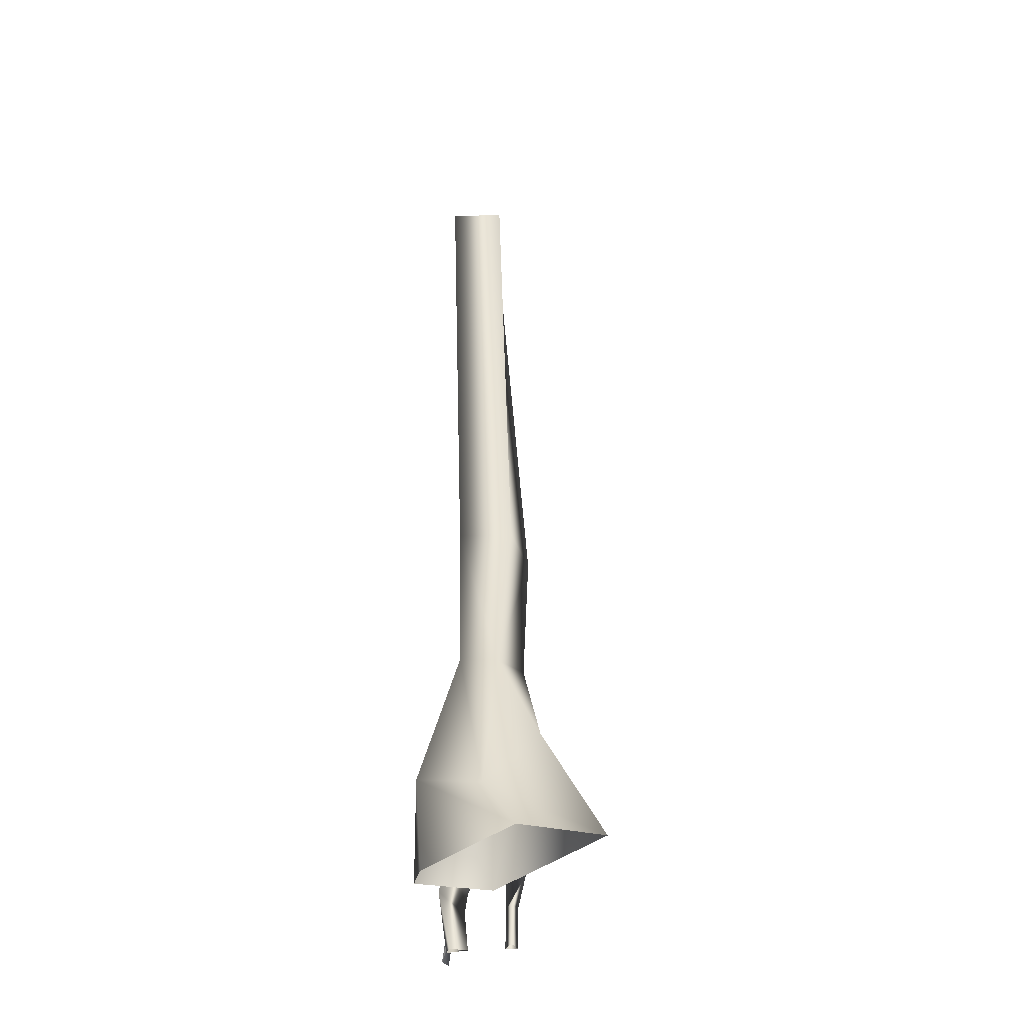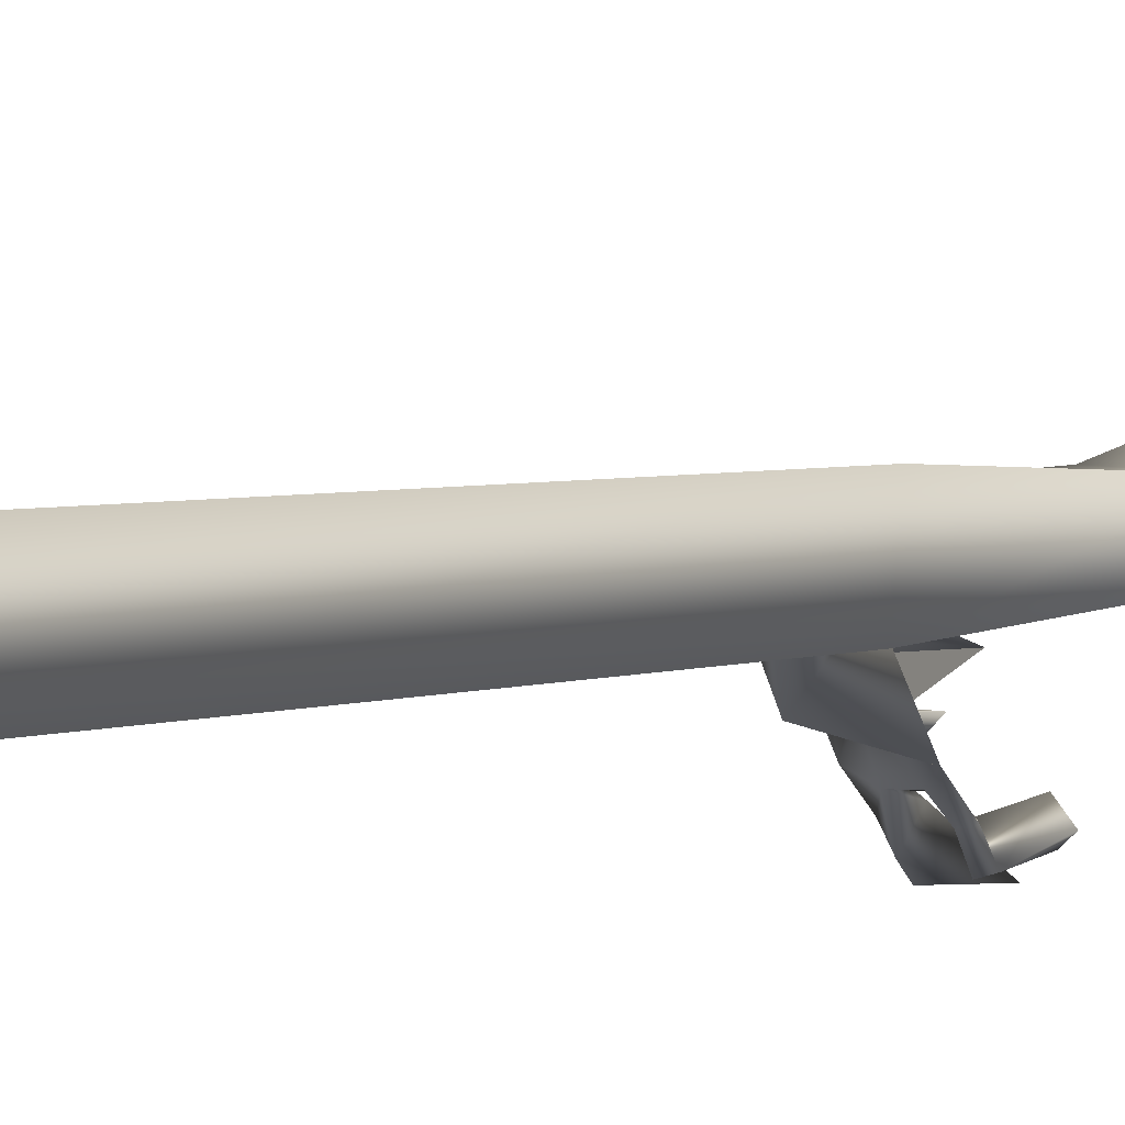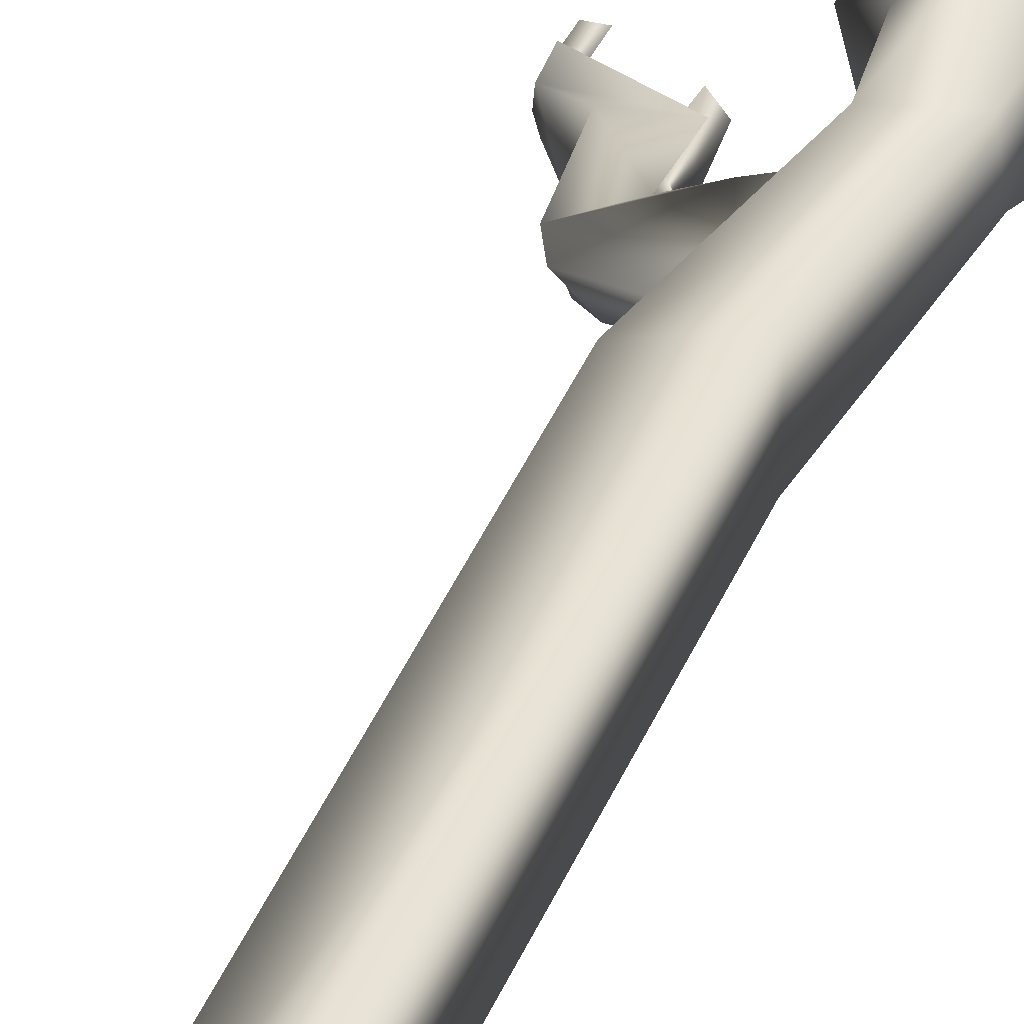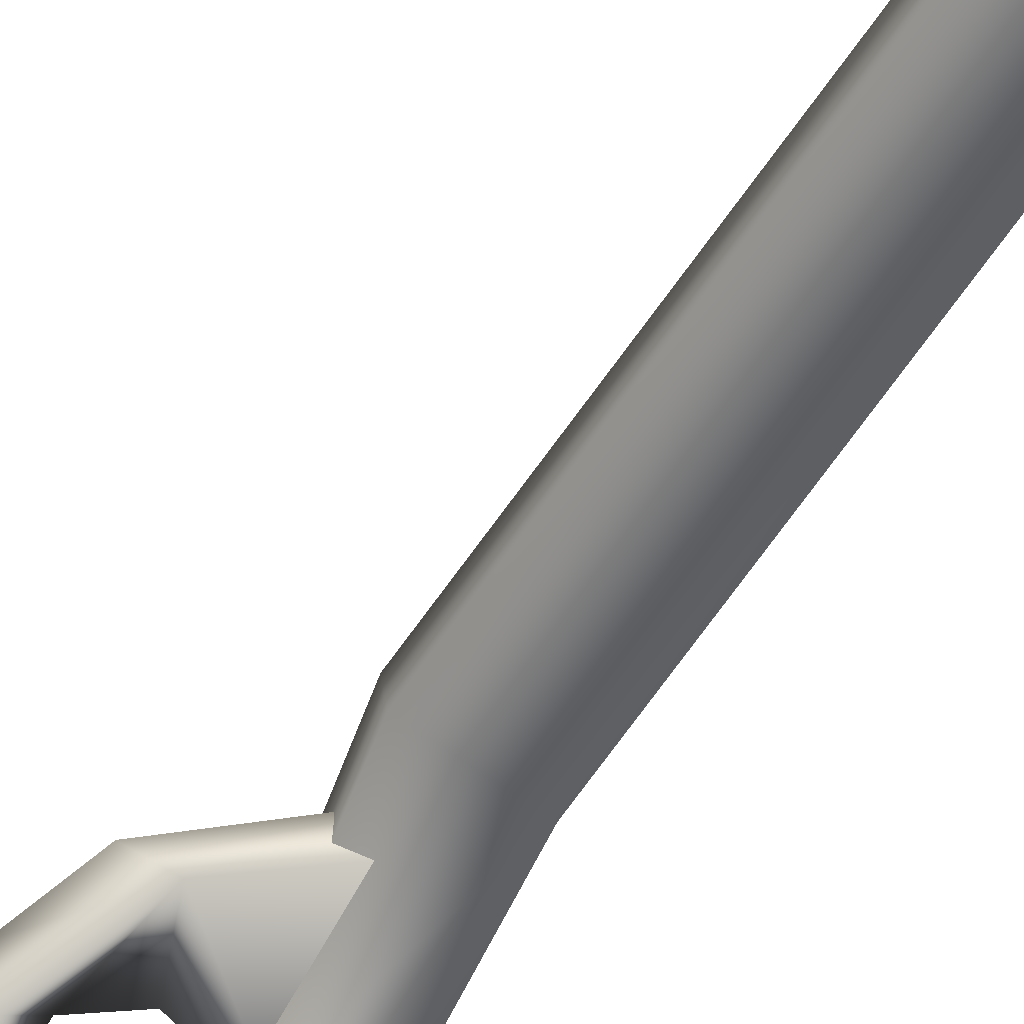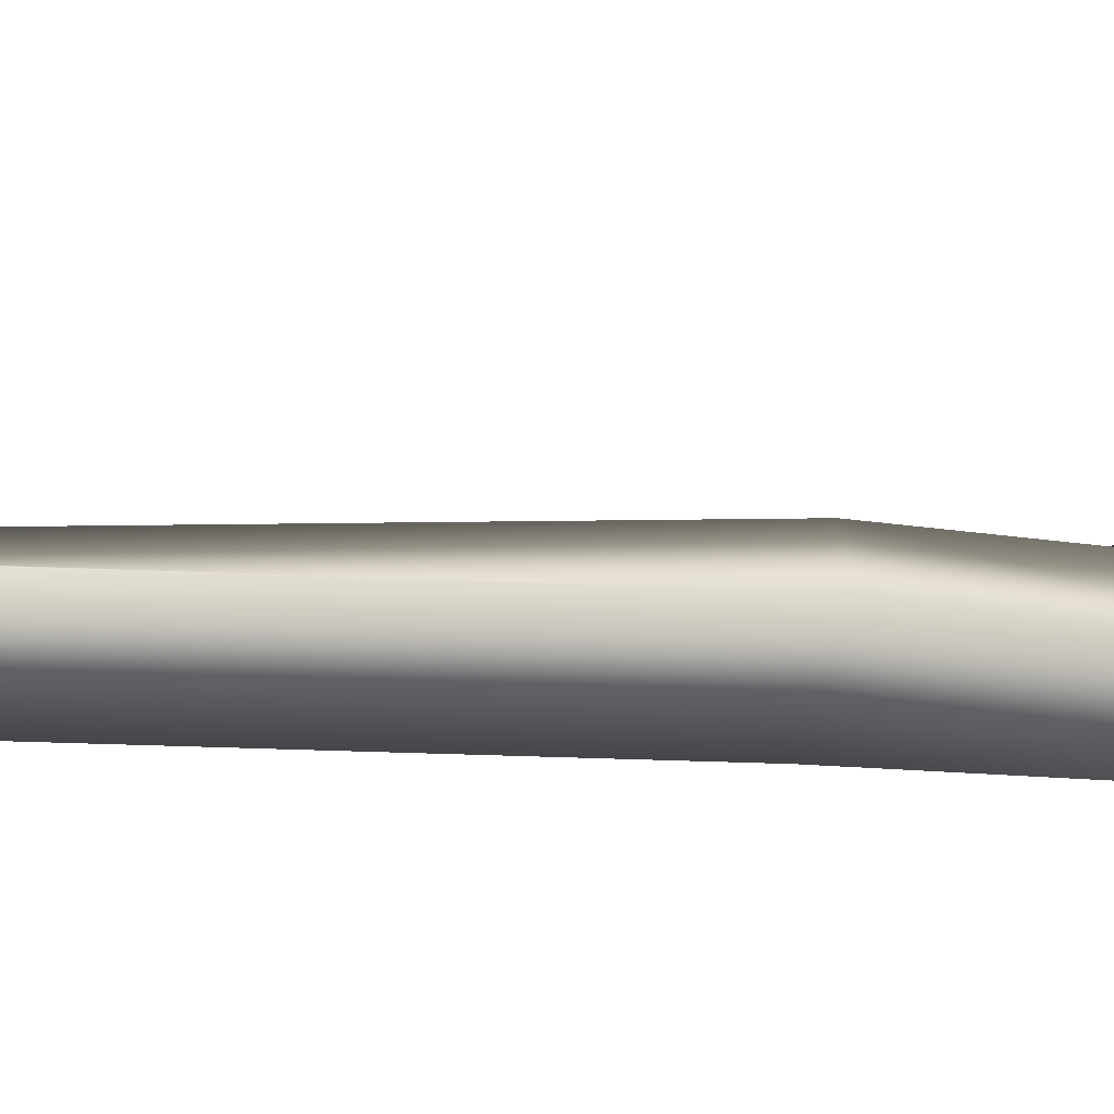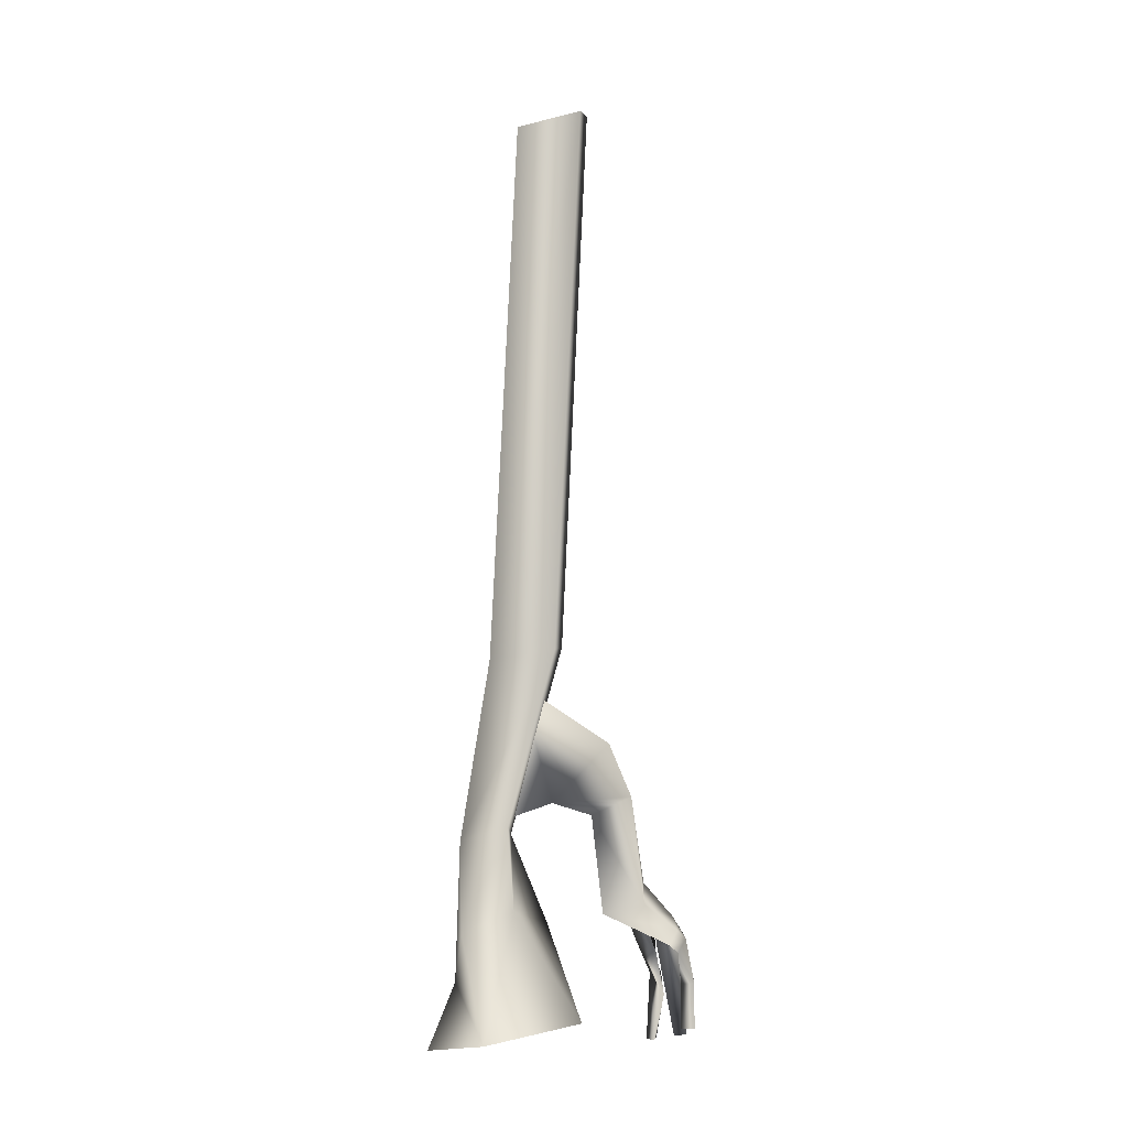
<metadata>
{"format":"obj","ext":"obj","renderer":"f3d","projection":"perspective","resolution":1024,"background":"white","views":[{"elev":-40.9,"azim":-64.4,"up":"+Y"},{"elev":-0.6,"azim":-149.3,"up":"+Z"},{"elev":31.1,"azim":-162.1,"up":"+Z"},{"elev":-62.3,"azim":146.2,"up":"+Z"},{"elev":29.4,"azim":-83.8,"up":"+Z"},{"elev":-5.5,"azim":16.8,"up":"+Y"}]}
</metadata>
<code>
g
v  -12.27 -7.783 -15.64
v  -11.29 16.58 -2.483
v  -7.357 -6.863 -20.56
v  -5.95 -30.58 -27.72
v  -24.98 16.72 -6.652
v  -16.35 64.89 -12.12
v  -10.2 18.98 3.557
v  -8.414 -2.304 3.612
v  0.6063 63.8 -7.598
v  0.9957 63.01 -0.1136
v  4.628 -31.01 -11.68
v  -10.2 18.98 3.557
v  -19.18 -7.125 12.11
v  -8.414 -2.304 3.612
v  -9.152 -32.27 24.1
v  4.628 -31.01 -11.68
v  -5.95 -30.58 -27.72
v  -15.52 -33.64 -20.91
v  -25.26 -15.3 -17.48
v  -12.27 -7.783 -15.64
v  -24.98 16.72 -6.652
v  -28.6 -36.04 10.11
v  -16.35 64.89 -12.12
v  0.6063 63.8 -7.598
v  -11.29 16.58 -2.483
v  0.9957 63.01 -0.1136
v  -15.35 60.54 2.627
v  -23.06 14.69 2.691
v  -10.2 18.98 3.557
v  3.922 206.6 -19.67
v  4.311 205.8 -12.19
v  0.9957 63.01 -0.1136
v  0.6063 63.8 -7.598
v  -12.79 204.7 -18.73
v  3.922 206.6 -19.67
v  4.311 205.8 -12.19
v  -10.44 200.4 -3.982
v  -23.06 14.69 2.691
v  -15.35 60.54 2.627
v  -16.35 64.89 -12.12
v  -24.98 16.72 -6.652
v  -25.2 -20.44 -0.1454
v  -25.26 -15.3 -17.48
v  -12.79 204.7 -18.73
v  -10.44 200.4 -3.982
v  -28.6 -36.04 10.11
v  -25.2 -20.44 -0.1454
v  -25.26 -15.3 -17.48
v  -23.06 14.69 2.691
v  -19.18 -7.125 12.11
v  -10.2 18.98 3.557
v  -19.18 -7.125 12.11
v  -9.152 -32.27 24.1
v  -28.6 -36.04 10.11
v  -9.152 -32.27 24.1
v  -25.2 -20.44 -0.1454
v  19.04 3.999 -18.68
v  25.54 -4.614 -22.97
v  19.49 -1.449 -25.05
v  26.22 -13.12 -27.98
v  23.73 -12.43 -31.9
v  26.92 -20.87 -33.12
v  26.19 -20.52 -34.66
v  26.22 -36.02 -34.72
v  7.189 41.43 -10.98
v  15.31 24.79 -18.54
v  8.343 21.29 -7.926
v  10.42 4.309 -22.87
v  -0.5595 24.41 -3.117
v  19.04 3.999 -18.68
v  7.189 41.43 -10.98
v  18.11 25.93 -10.33
v  15.31 24.79 -18.54
v  19.04 3.999 -18.68
v  21.1 -0.9575 -11.35
v  25.54 -4.614 -22.97
v  29.19 -7.228 -13.1
v  30.27 -9.677 -17.6
v  29.21 -9.104 -20.3
v  32.26 -20.88 -18.23
v  31.44 -20.48 -21.41
v  32.26 -32.11 -18.23
v  31.44 -31.71 -21.41
v  13.16 39.39 -7.129
v  -8.824 54.6 -1.043
v  -9.15 51.75 -6.55
v  25.79 -8.65 -20.99
v  26.22 -13.12 -27.98
v  -0.5595 24.41 -3.117
v  -8.824 54.6 -1.043
v  -18.08 18.27 -0.5983
v  29.19 -7.228 -13.1
v  21.1 -0.9575 -11.35
v  10.04 -3.615 -12.24
v  8.343 21.29 -7.926
v  18.11 25.93 -10.33
v  27.95 -10.71 -9.857
v  30.27 -9.677 -17.6
v  29.08 -13.06 -14.29
v  32.26 -20.88 -18.23
v  -0.5595 24.41 -3.117
v  13.16 39.39 -7.129
v  -8.824 54.6 -1.043
v  28.73 -21.08 -18.46
v  28.73 -32.32 -18.46
v  32.26 -32.11 -18.23
v  19.49 -1.449 -25.05
v  15.34 -1.753 -25.02
v  19.04 3.999 -18.68
v  20.47 -14.1 -25.69
v  16.45 -9.996 -28.87
v  15.34 -1.753 -25.02
v  21.89 -25.05 -28.24
v  19.7 -20.12 -33.98
v  18.97 -36.4 -31.68
v  19.79 -36.56 -26.08
v  10.42 4.309 -22.87
v  20.47 -14.1 -25.69
v  19.96 -2.439 -12.24
v  13.77 -9.983 -28.51
v  21.89 -25.05 -28.24
v  16.86 -20.13 -33.23
v  19.79 -36.56 -26.08
v  16.82 -36.61 -29.77
v  16.45 -9.996 -28.87
v  13.77 -9.983 -28.51
v  10.42 4.309 -22.87
v  15.34 -1.753 -25.02
v  19.04 3.999 -18.68
v  19.7 -20.12 -33.98
v  16.86 -20.13 -33.23
v  13.77 -9.983 -28.51
v  16.45 -9.996 -28.87
v  18.97 -36.4 -31.68
v  16.82 -36.61 -29.77
v  16.86 -20.13 -33.23
v  19.7 -20.12 -33.98
v  20.48 -12.38 -26.43
v  25.79 -8.65 -20.99
v  19.49 -1.449 -25.05
v  23.73 -12.43 -31.9
v  26.19 -20.52 -34.66
v  25.79 -8.65 -20.99
v  20.48 -12.38 -26.43
v  26.22 -13.12 -27.98
v  22.89 -36.32 -34.89
v  26.19 -20.52 -34.66
v  22.89 -36.32 -34.89
v  20.48 -12.38 -26.43
v  26.22 -36.02 -34.72
v  26.92 -20.87 -33.12
v  22.89 -36.32 -34.89
v  29.21 -9.104 -20.3
v  29.08 -13.06 -14.29
v  25.79 -8.65 -20.99
v  31.44 -20.48 -21.41
v  28.73 -21.08 -18.46
v  29.08 -13.06 -14.29
v  29.21 -9.104 -20.3
v  31.44 -31.71 -21.41
v  28.73 -32.32 -18.46
v  -18.08 18.27 -0.5983
v  7.189 41.43 -10.98
v  -0.5595 24.41 -3.117
v  -9.15 51.75 -6.55
v  20.47 -14.1 -25.69
v  15.34 -1.753 -25.02
v  19.49 -1.449 -25.05
v  25.54 -4.614 -22.97
v  29.21 -9.104 -20.3
v  25.79 -8.65 -20.99
v  19.96 -2.439 -12.24
v  8.343 21.29 -7.926
v  10.42 4.309 -22.87
v  27.95 -10.71 -9.857
v  10.04 -3.615 -12.24
v  25.79 -8.65 -20.99
v  29.08 -13.06 -14.29
g Object57_Pivot01
f 1 2 3
f 3 4 1
f 5 2 1
f 5 6 2
f 2 7 8
f 3 2 8
f 2 9 7
f 9 10 7
f 11 4 3
f 8 11 3
f 12 13 14
f 13 15 14
f 15 16 14
f 17 18 19
f 20 17 19
f 19 21 20
f 18 22 19
f 23 24 25
f 26 27 28
f 29 26 28
f 30 31 32
f 33 30 32
f 23 34 24
f 34 35 24
f 26 36 27
f 36 37 27
f 38 39 40
f 41 38 40
f 42 38 41
f 43 42 41
f 40 39 44
f 39 45 44
f 46 47 48
f 49 50 51
f 42 52 38
f 42 53 52
f 54 55 56
f 57 58 59
f 58 60 59
f 60 61 59
f 60 62 61
f 62 63 61
f 62 64 63
f 65 66 67
f 68 67 66
f 69 65 67
f 70 68 66
f 71 72 73
f 74 73 72
f 75 74 72
f 75 76 74
f 77 76 75
f 77 78 76
f 78 79 76
f 78 80 79
f 80 81 79
f 80 82 81
f 82 83 81
f 84 72 71
f 85 84 71
f 86 85 71
f 76 87 88
f 89 90 91
f 92 93 94
f 94 93 95
f 93 96 95
f 97 92 94
f 92 97 98
f 97 99 98
f 99 100 98
f 95 96 101
f 96 102 101
f 102 103 101
f 104 100 99
f 104 105 100
f 105 106 100
f 107 108 109
f 110 111 112
f 110 113 111
f 113 114 111
f 113 115 114
f 116 115 113
f 117 118 119
f 120 118 117
f 120 121 118
f 122 121 120
f 122 123 121
f 124 123 122
f 125 126 127
f 128 125 127
f 129 128 127
f 130 131 132
f 133 130 132
f 134 135 136
f 137 134 136
f 138 139 140
f 141 138 140
f 141 142 138
f 143 144 145
f 144 146 145
f 147 148 149
f 150 148 147
f 146 151 145
f 152 64 62
f 153 154 155
f 156 157 158
f 159 156 158
f 156 160 157
f 160 161 157
f 162 163 164
f 165 163 162
f 166 167 168
f 169 170 171
f 172 173 174
f 175 176 177
f 178 175 177
g

</code>
